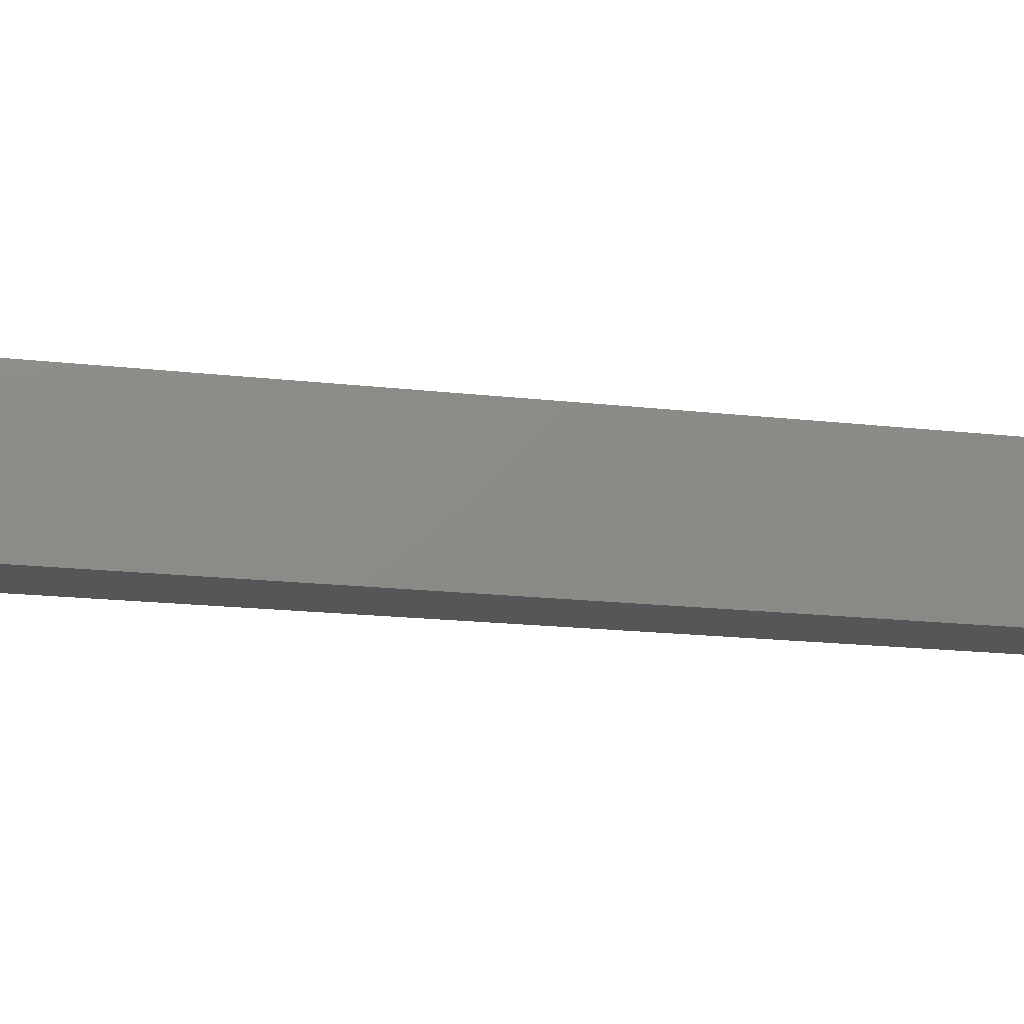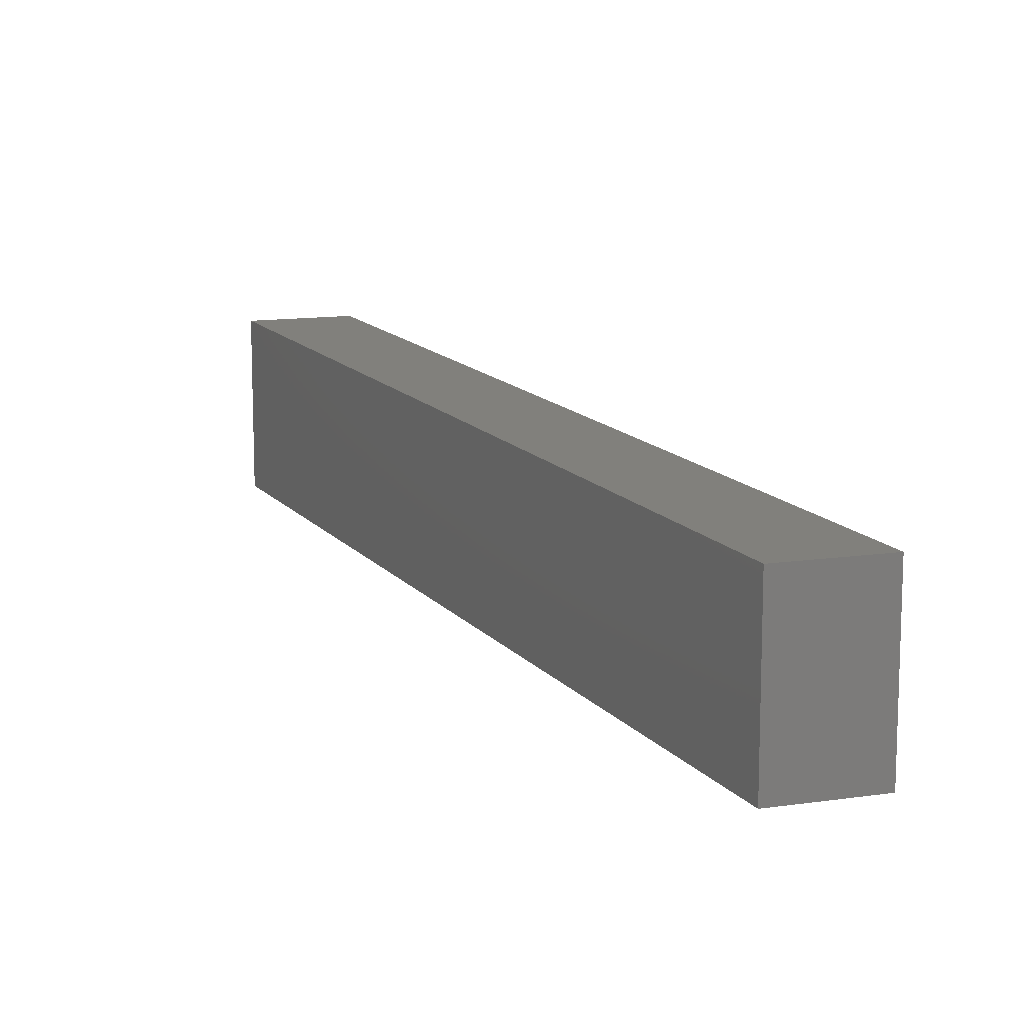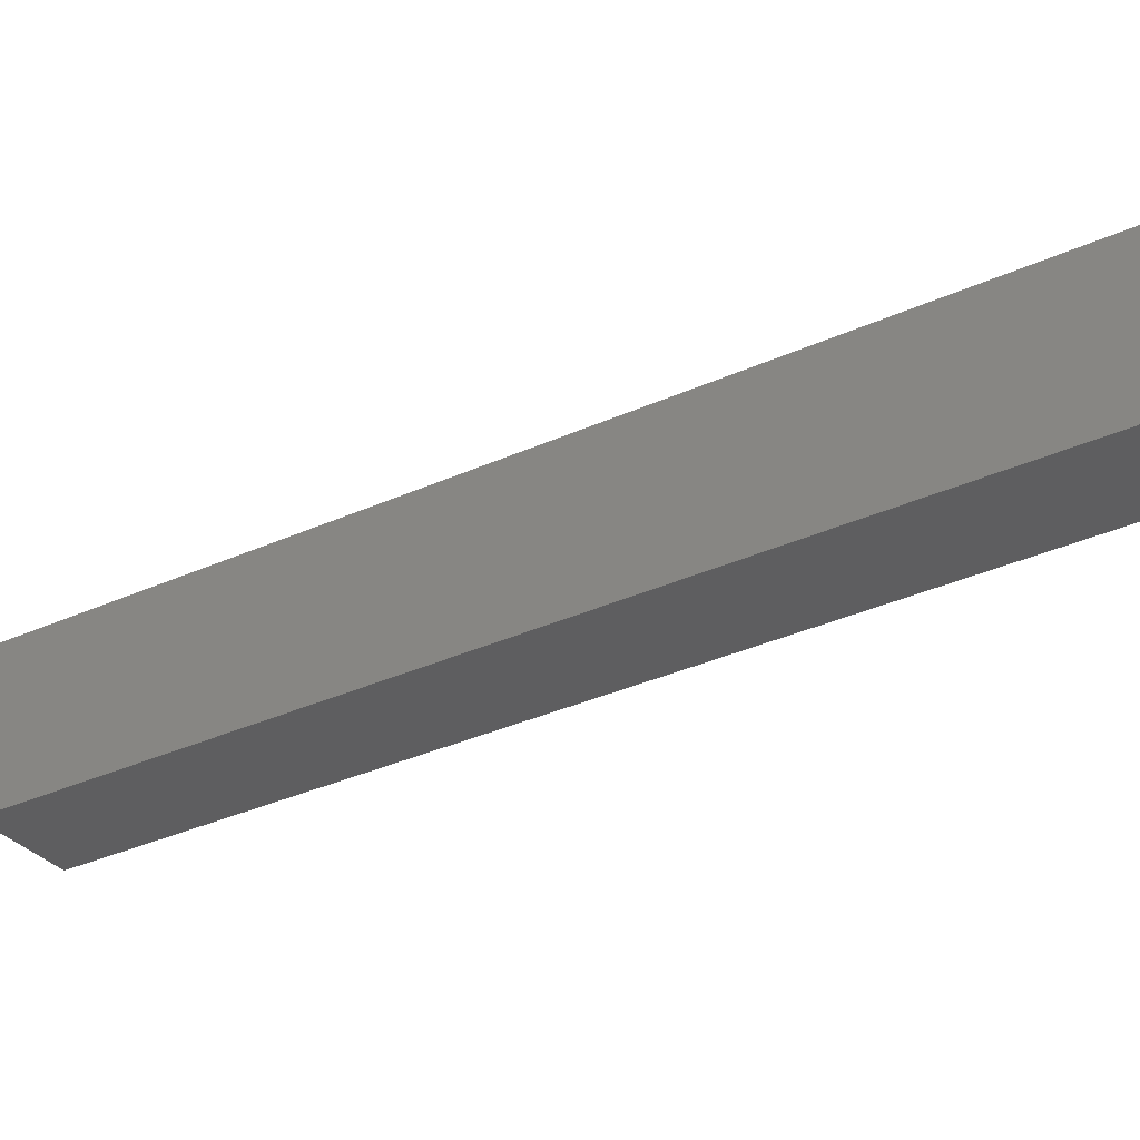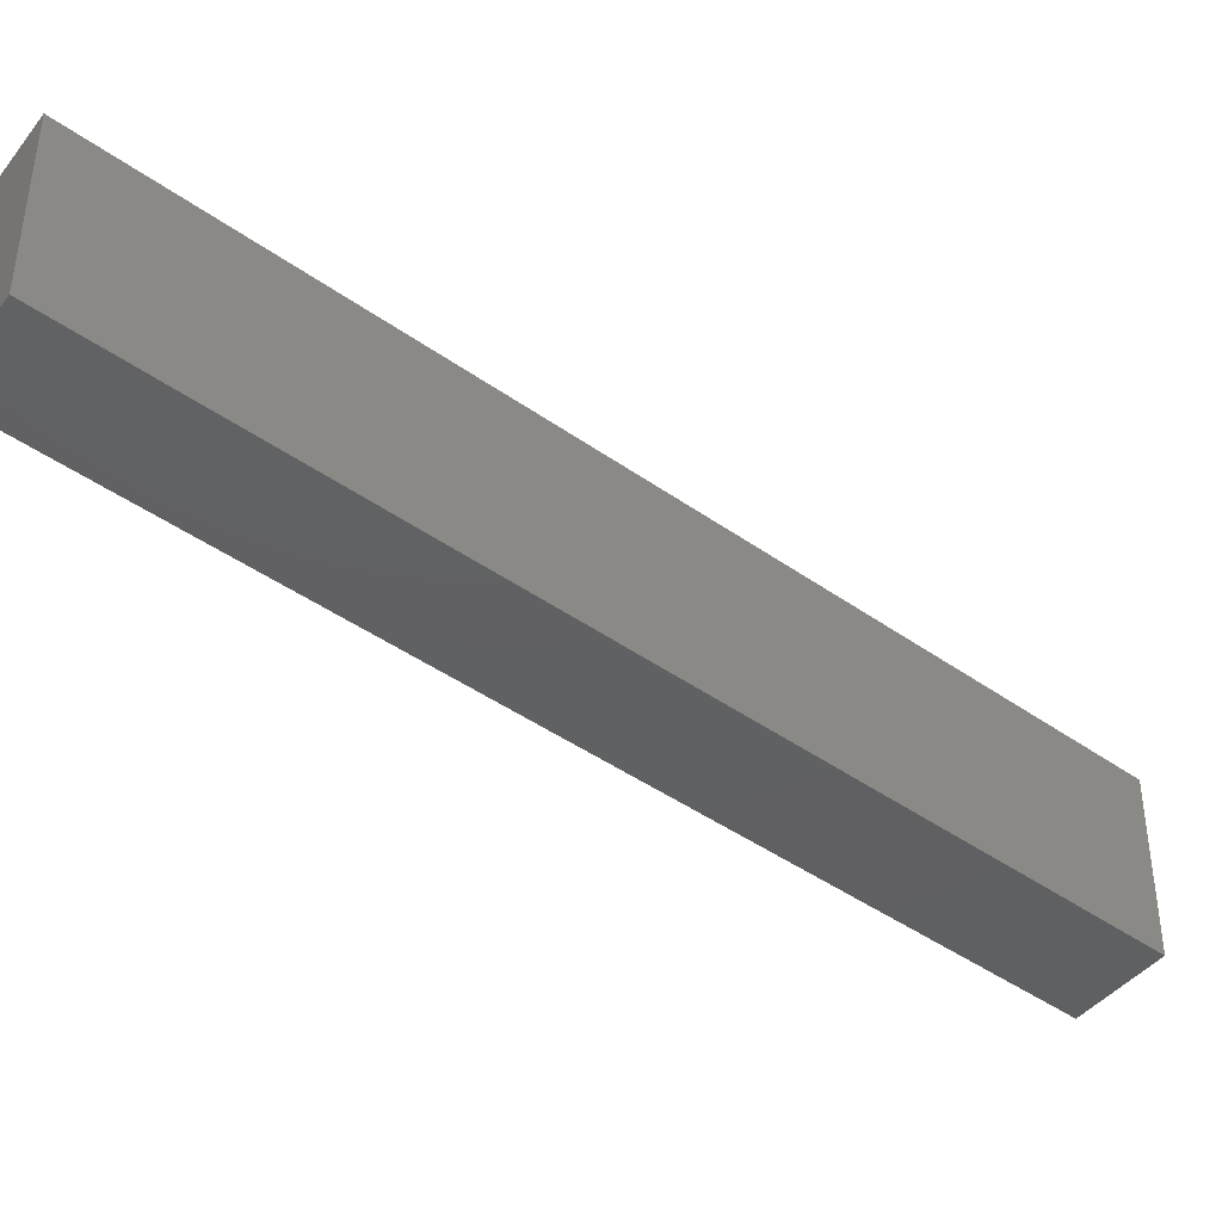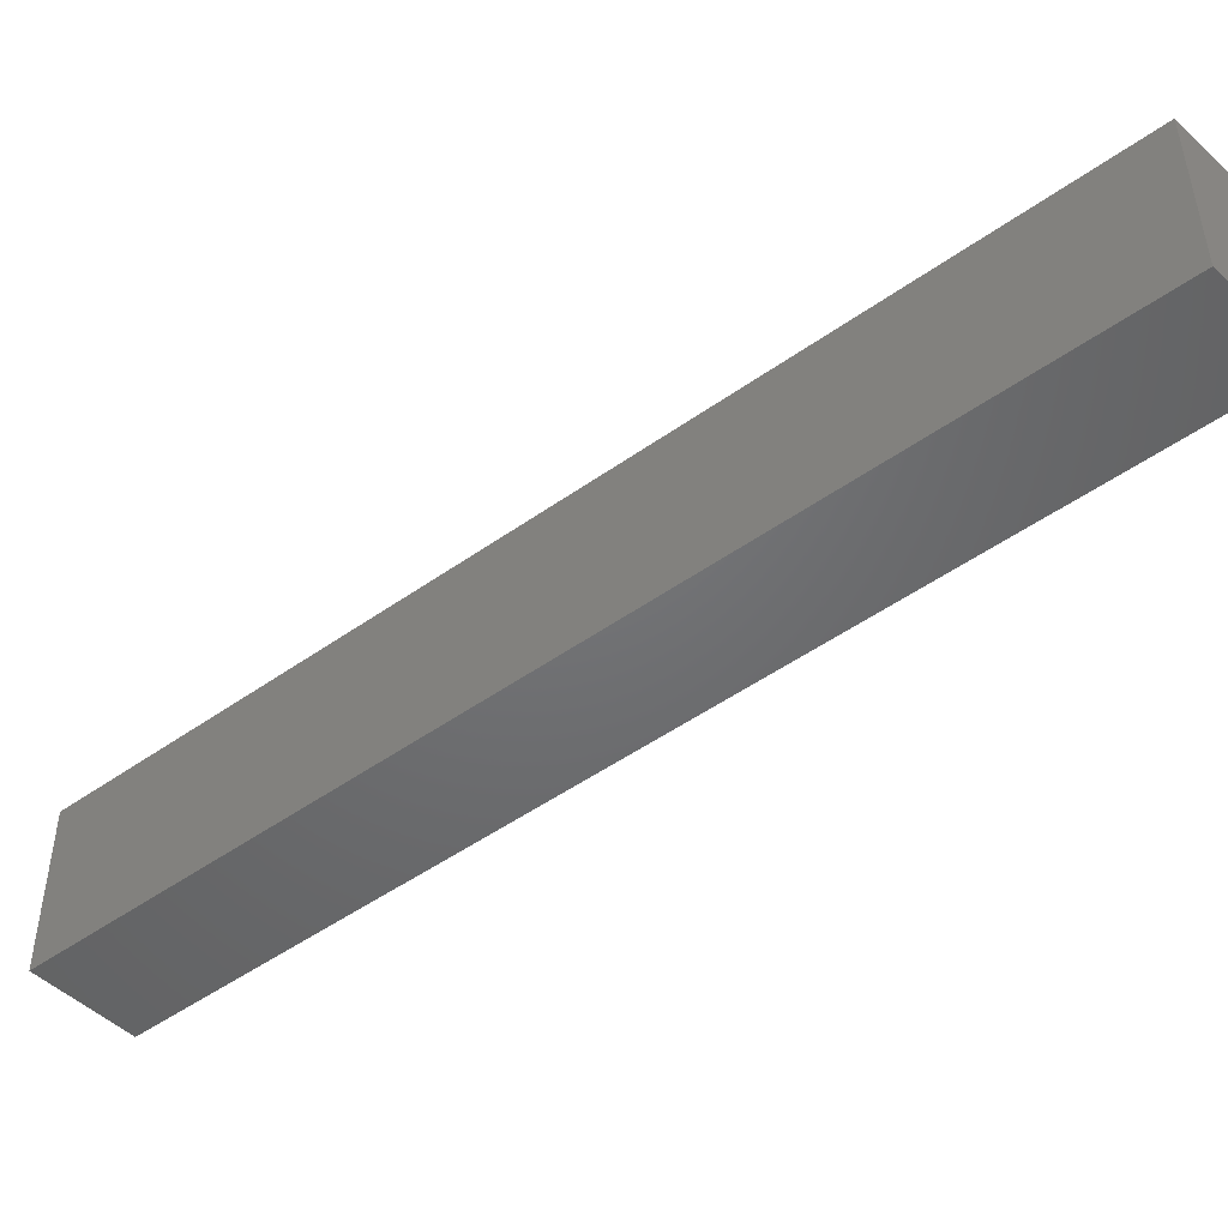
<metadata>
{"format":"stl","ext":"stl","renderer":"f3d","projection":"perspective","resolution":1024,"background":"white","views":[{"elev":-15.0,"azim":-133.4,"up":"+Y"},{"elev":13.1,"azim":-56.4,"up":"+Y"},{"elev":-35.8,"azim":87.8,"up":"+Y"},{"elev":-41.6,"azim":-162.0,"up":"+Y"},{"elev":-49.5,"azim":-83.0,"up":"+Y"}]}
</metadata>
<code>
# stl→obj: 8 verts, 12 faces
v 1.127e+04 236.1 4083
v 1.127e+04 261.1 4083
v 1.135e+04 238.4 3955
v 1.135e+04 263.4 3955
v 1.128e+04 236.1 4092
v 1.136e+04 238.4 3964
v 1.128e+04 261.1 4092
v 1.136e+04 263.4 3964
f 1 2 3
f 3 2 4
f 5 1 6
f 6 1 3
f 2 1 7
f 7 1 5
f 4 8 3
f 3 8 6
f 7 8 2
f 2 8 4
f 5 6 7
f 7 6 8

</code>
